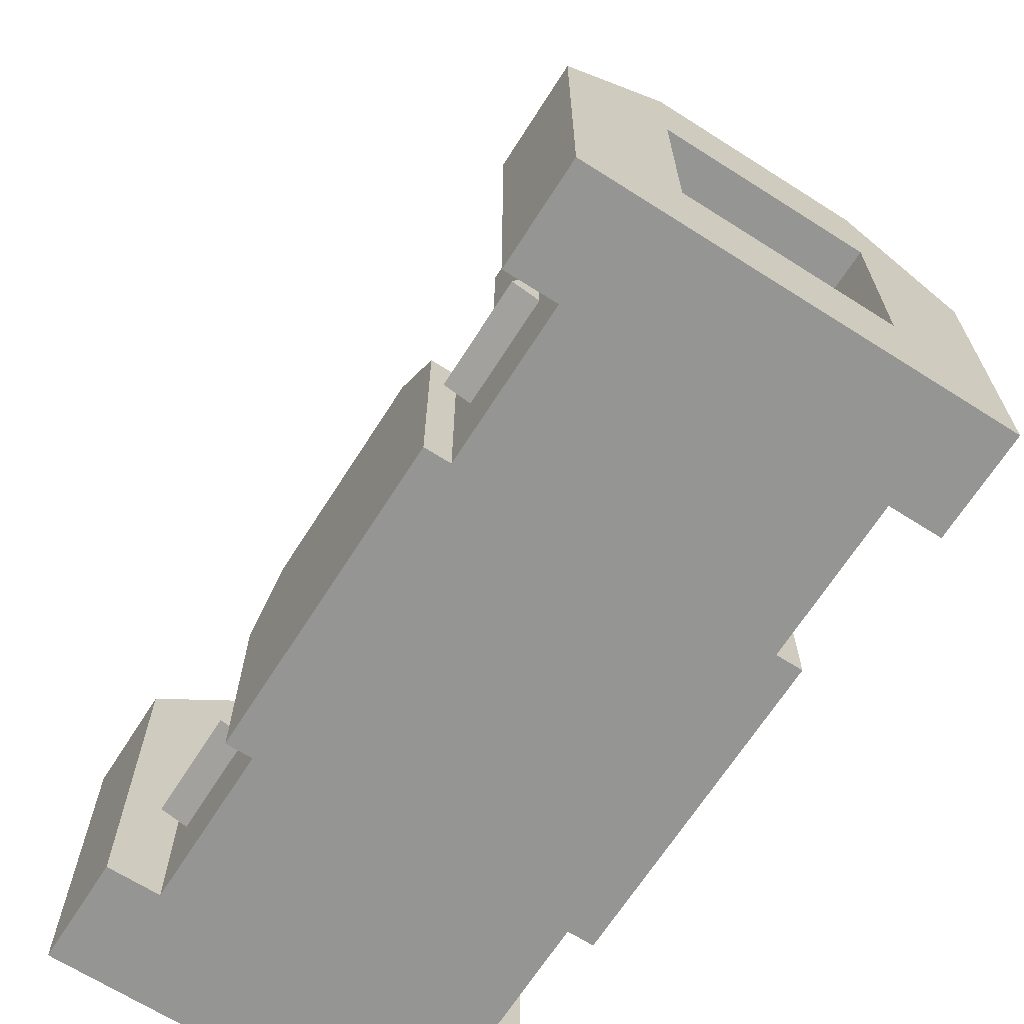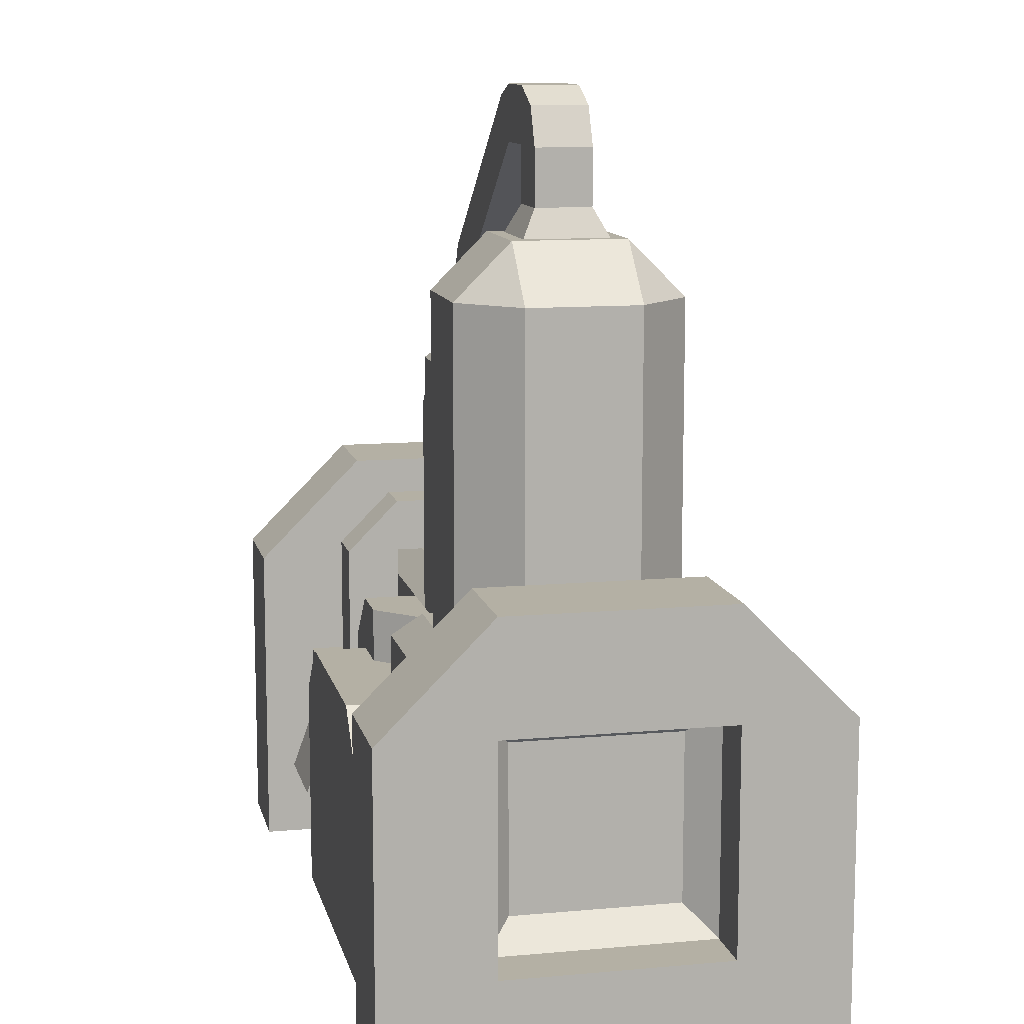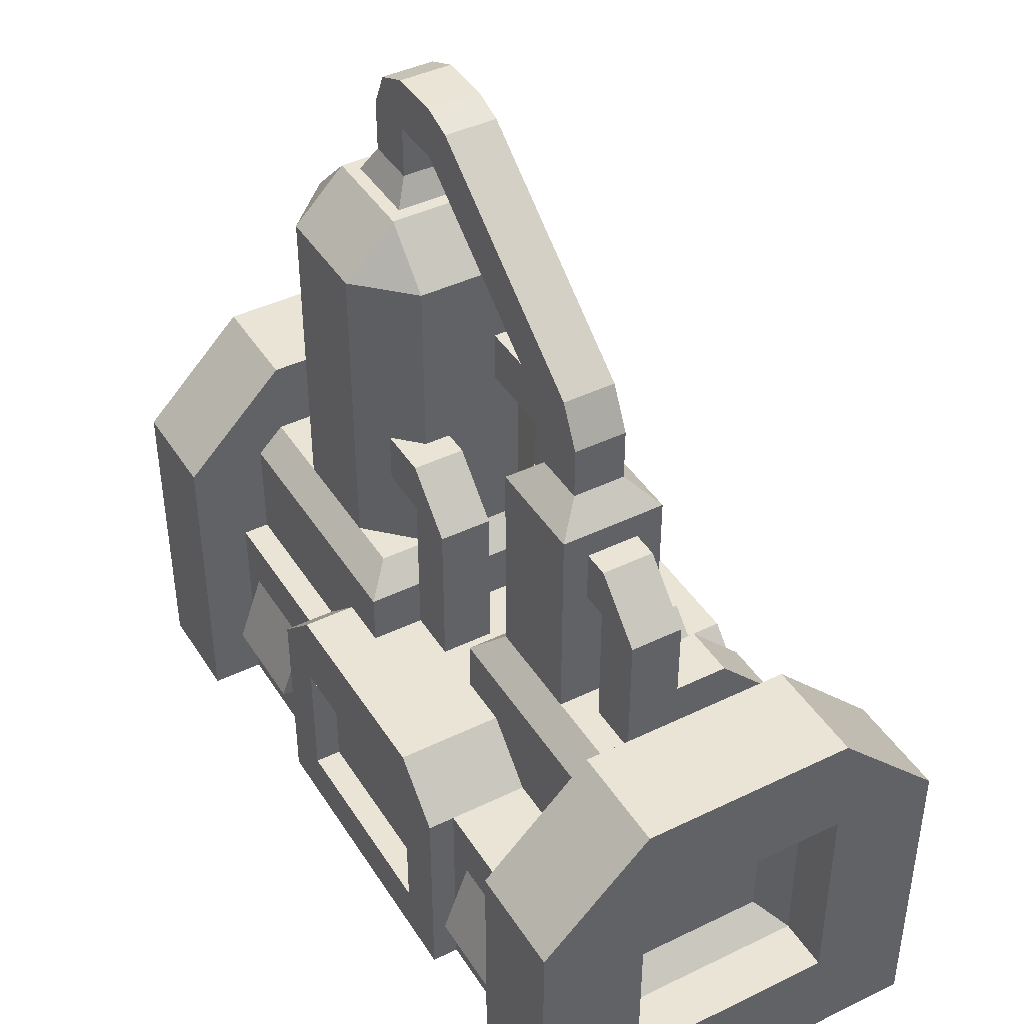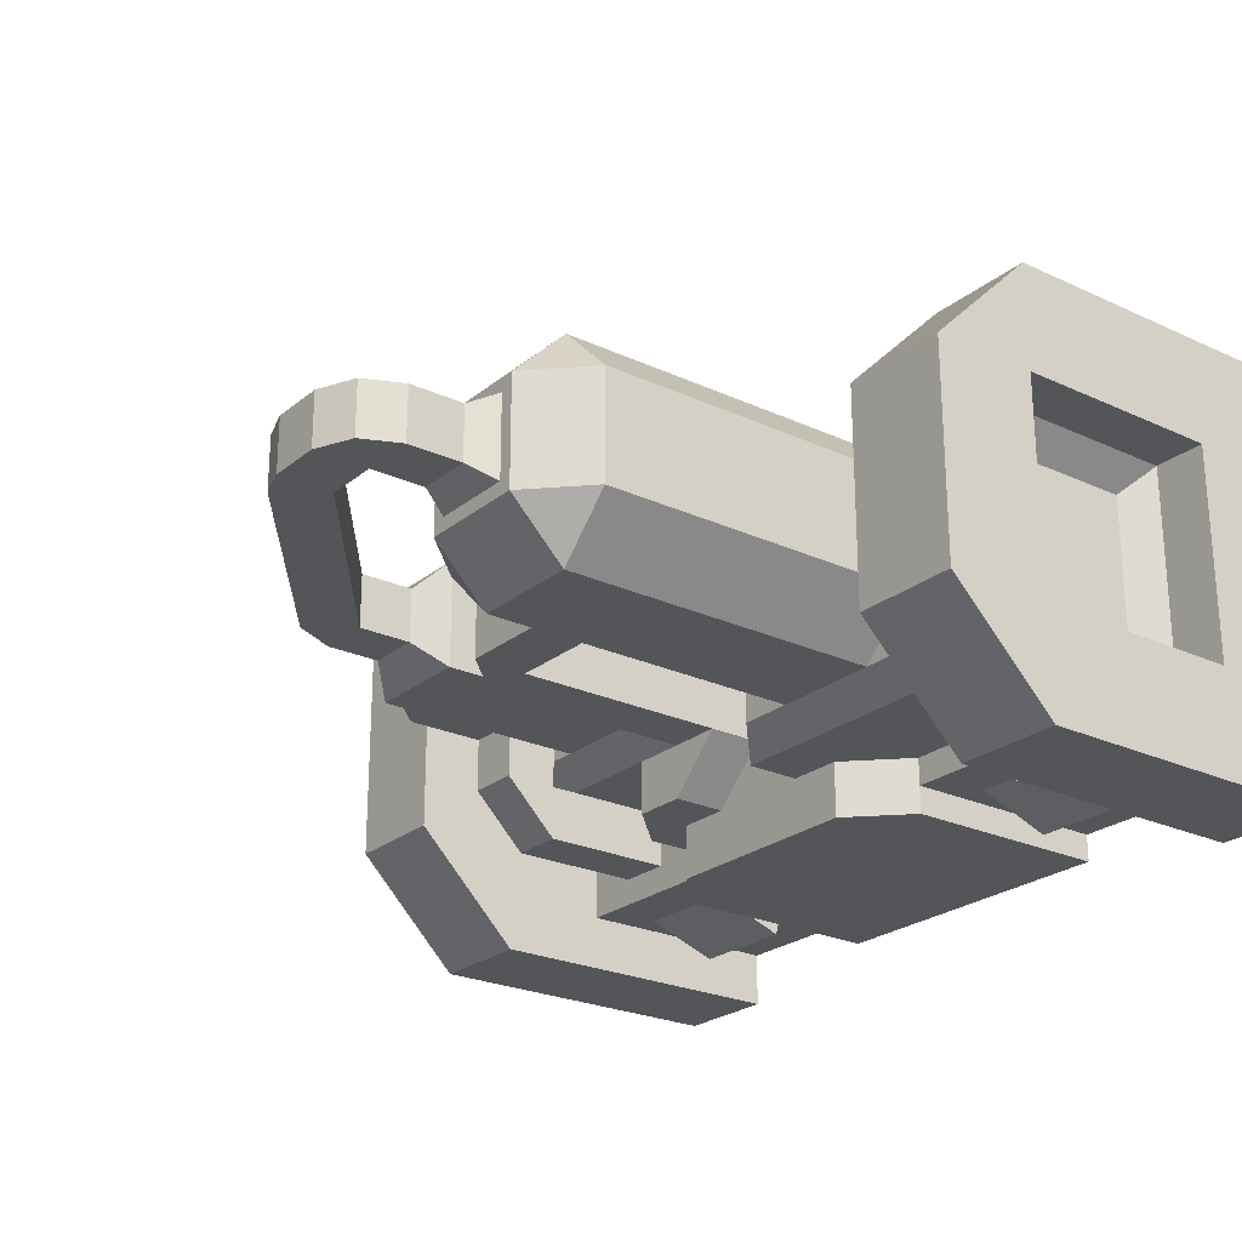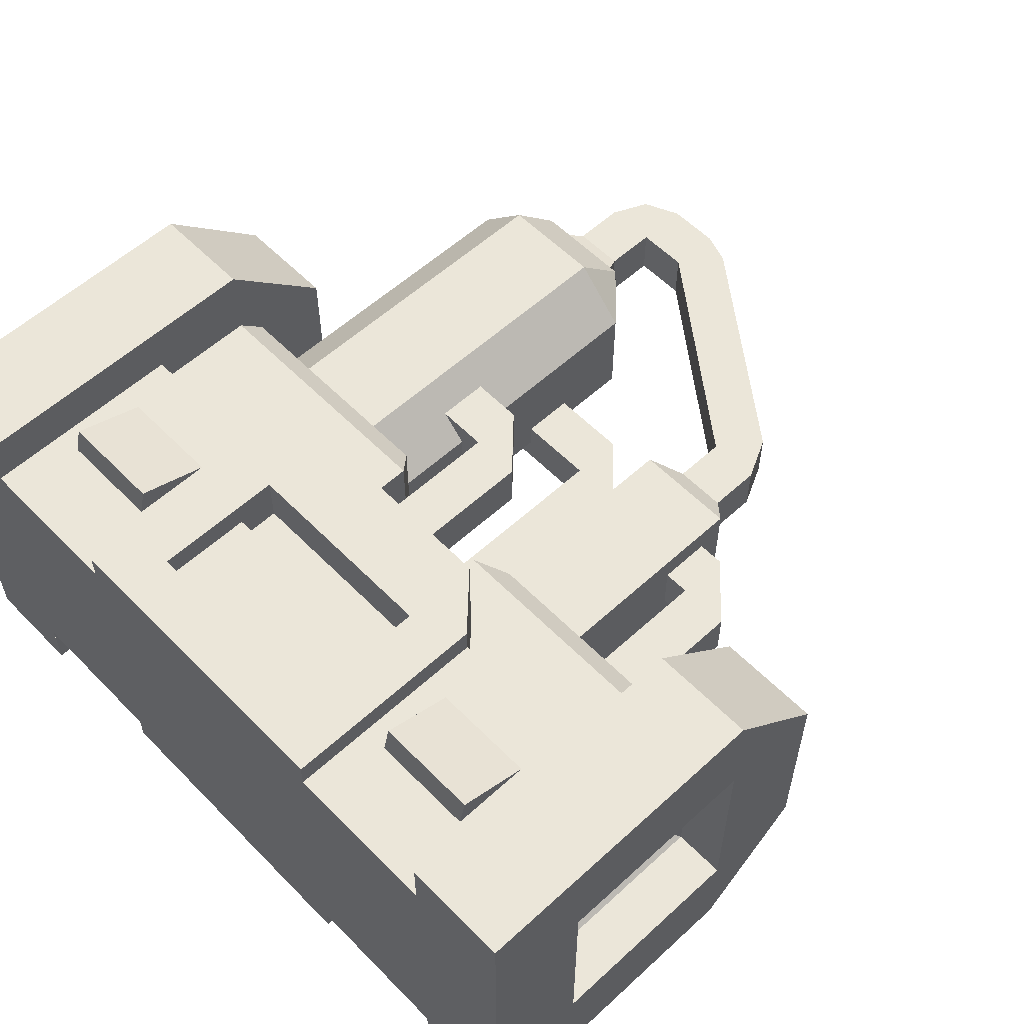
<metadata>
{"format":"obj","ext":"obj","renderer":"f3d","projection":"perspective","resolution":1024,"background":"white","views":[{"elev":-67.3,"azim":-122.5,"up":"+Y"},{"elev":11.4,"azim":-102.5,"up":"+Y"},{"elev":42.7,"azim":60.0,"up":"+Y"},{"elev":-24.2,"azim":-127.4,"up":"+Z"},{"elev":57.0,"azim":46.4,"up":"+Z"}]}
</metadata>
<code>
o DISTILLERY_BODY_Cube.012
v 1 0.25 0.75
v 1 0.75 0.75
v 0.75 0.1875 0.8125
v 0.75 0.8125 0.8125
v 1 0.25 0.25
v 1 0.75 0.25
v 0.75 0.1875 0.1875
v 0.75 0.8125 0.1875
v 0.75 0.25 1
v 1 0.25 1
v 1 0.75 1
v 0.75 0.75 1
v 1 1 0.75
v 0.75 1 0.75
v 0.75 1 0.25
v 1 1 0.25
v 1 0 0.75
v 0.75 0.75 0
v 1 0 0.25
v 0.75 0.25 0
v 1 0.25 0
v 1 0.75 0
v 0.75 0 0.1875
v 0.75 0 1
v 1 0 1
v 1 0 0
v 0.75 0 0
v 0.8125 0.3125 0.6875
v 0.8125 0.6875 0.6875
v 0.8125 0.6875 0.3125
v 0.8125 0.3125 0.3125
v 0.875 0.25 0.75
v 0.875 0.75 0.75
v 0.875 0.75 0.25
v 0.875 0.25 0.25
v 0.75 0.5 0.5
v 0.875 0.4375 1.875
v 0.75 0 1
v 0.75 0 0.8125
v -1 0.25 0.25
v -1 0.75 0.25
v -0.75 0.1875 0.1875
v -0.75 0.8125 0.1875
v -1 0.25 0.75
v -1 0.75 0.75
v -0.75 0.1875 0.8125
v -0.75 0.8125 0.8125
v -0.75 0.25 0
v -1 0.25 0
v -1 0.75 0
v -0.75 0.75 0
v -1 1 0.25
v -0.75 1 0.25
v -0.75 1 0.75
v -1 1 0.75
v -1 0 0.25
v -0.75 0.75 1
v -1 0 0.75
v -0.75 0.25 1
v -1 0.25 1
v -1 0.75 1
v -0.75 0 0.8125
v -0.75 0 0
v -1 0 0
v -1 0 1
v -0.75 0 1
v -0.8125 0.3125 0.3125
v -0.8125 0.6875 0.3125
v -0.8125 0.6875 0.6875
v -0.8125 0.3125 0.6875
v -0.875 0.25 0.25
v -0.875 0.75 0.25
v -0.875 0.75 0.75
v -0.875 0.25 0.75
v -0.75 0.5 0.5
v -0.875 0.4375 -0.875
v -0.75 0 0
v -0.75 0 0.1875
v -0.75 0.5 0.875
v 0.75 0.5 0.875
v -0.75 0.5 0.125
v 0.75 0.5 0.125
v 0.25 0.125 0.9375
v 0.375 0.5 0.9375
v -0.375 0.5 0.125
v -0.375 0.5 0.875
v 0.375 0.5 0.875
v 0.375 0.5 0.125
v -0.75 0 0.875
v 0.75 0 0.875
v 0.25 0.625 0.9375
v -0.375 0 0.875
v 0.375 0 0.875
v 0.25 0.625 0.125
v 0.25 0.4375 0.8125
v -0.25 0.4375 0.8125
v 0.25 0.625 0.875
v 0.375 0 0.125
v 0.25 0.4375 0.9375
v -0.25 0.625 0.875
v -0.375 0 0.125
v 0.75 0 0.125
v -0.25 0.625 0.125
v -0.25 0.4375 0.9375
v -0.75 0 0.125
v 0.375 0 0.9375
v -0.375 0 0.9375
v -0.375 0.5 0.9375
v -0.25 0.625 0.9375
v -0.25 0.125 0.9375
v 0.375 0 0.0625
v 0.375 0.5 0.0625
v -0.25 0.625 0.0625
v -0.375 0.5 0.0625
v 0.25 0.625 0.0625
v 0.25 0 0.0625
v -0.25 0 0.0625
v -0.375 0 0.0625
v -0.25 0.125 0.8125
v 0.25 0.125 0.8125
v -0.75 0.8125 0.75
v -0.75 0.8125 0.25
v -0.1875 0.8125 0.25
v -0.1875 0.8125 0.75
v -0.75 0.5 0.8125
v -0.75 0.5 0.1875
v -0.125 0.5 0.1875
v -0.125 0.5 0.8125
v 0.75 0.8125 0.375
v 0.75 0.8125 0.625
v 0.1875 0.8125 0.625
v 0.1875 0.8125 0.375
v 0.75 0.5 0.3125
v 0.75 0.5 0.6875
v 0.125 0.5 0.6875
v 0.125 0.5 0.3125
v -0.6875 0.8125 0.625
v -0.6875 0.8125 0.375
v -0.5625 0.8125 0.25
v -0.1875 1.562 0.375
v -0.1875 1.562 0.625
v -0.3125 1.562 0.25
v -0.3125 1.688 0.375
v -0.3125 1.688 0.625
v -0.5625 1.562 0.25
v -0.5625 1.688 0.375
v -0.5625 1.688 0.625
v -0.3125 0.8125 0.25
v -0.1875 0.8125 0.625
v -0.6875 1.562 0.375
v -0.6875 1.562 0.625
v -0.1875 0.8125 0.375
v -0.3125 0.8125 0.75
v -0.3125 1.562 0.75
v -0.5625 0.8125 0.75
v -0.5625 1.562 0.75
v -0.375 1.75 0.4375
v -0.375 1.75 0.5625
v -0.5 1.75 0.4375
v -0.5 1.75 0.5625
v -0.3438 1.688 0.5938
v -0.3438 1.688 0.4062
v -0.5312 1.688 0.5938
v -0.5312 1.688 0.4062
v -0.125 0.75 0.1875
v -0.125 0.75 0.8125
v -0.75 0.75 0.8125
v -0.75 0.75 0.1875
v -0.25 1.875 0.4375
v -0.25 2 0.4375
v -0.25 2 0.5625
v -0.25 1.875 0.5625
v -0.375 2 0.4375
v -0.375 2 0.5625
v -0.5 1.875 0.4375
v -0.5 1.875 0.5625
v -0.375 1.875 0.4375
v -0.375 1.875 0.5625
v 0.1875 0.8125 0.625
v 0.4375 0.8125 0.625
v 0.1875 0.8125 0.375
v 0.4375 0.8125 0.375
v 0.25 1.375 0.4375
v 0.25 1.375 0.5625
v 0.375 1.375 0.5625
v 0.375 1.375 0.4375
v 0.1875 1.312 0.375
v 0.1875 1.312 0.625
v 0.4375 1.312 0.625
v 0.4375 1.312 0.375
v 0.25 1.5 0.4375
v 0.25 1.5 0.5625
v 0.375 1.5 0.5625
v 0.375 1.5 0.4375
v 0.325 1.6 0.5625
v 0.325 1.6 0.4375
v -0.175 1.975 0.5625
v -0.175 1.975 0.4375
v 0.125 0.75 0.6875
v 0.125 0.75 0.3125
v 0.75 0.75 0.3125
v 0.75 0.75 0.6875
v -0.4609 1.961 0.5625
v -0.4609 1.961 0.4375
v -0.125 0.625 0.6875
v 0 0.625 0.6875
v -0.125 0.625 0.5625
v 0 0.625 0.5625
v -0.125 1 0.5625
v -0.125 1 0.6875
v 0 1 0.6875
v 0 1 0.5625
v -0.125 1.125 0.5625
v -0.125 1.125 0.6875
v -0.25 1 0.5625
v -0.25 1 0.6875
v -0.25 1.125 0.5625
v -0.25 1.125 0.6875
v 0 0.75 0.4375
v 0.125 0.75 0.4375
v 0 0.75 0.3125
v 0.125 0.75 0.3125
v 0 1.25 0.3125
v 0 1.25 0.4375
v 0.125 1.25 0.4375
v 0.125 1.25 0.3125
v 0 1.375 0.3125
v 0 1.375 0.4375
v -0.25 1.25 0.3125
v -0.25 1.25 0.4375
v -0.25 1.375 0.3125
v -0.25 1.375 0.4375
v 0 0.625 0.3125
v 0 0.625 0.4375
v 0.125 0.625 0.4375
v 0.125 0.75 0.1875
v 0.625 0.9375 0.3125
v 0.125 0.625 0.1875
v 0.625 0.8125 0.3125
v 0.25 0.75 0.3125
v 0.25 0.625 0.1875
v 0.25 0.75 0.1875
v 0.375 0.625 0.1875
v 0.375 0.625 0.3125
v 0.25 0.5 0.1875
v 0.375 0.5 0.1875
v 0.375 0.5 0.3125
v 0.5 0.8125 0.3125
v 0.5 0.9375 0.3125
v 0.5 0.8125 0.1875
v 0.625 0.8125 0.1875
v 0.5 0.5 0.3125
v 0.625 0.5 0.3125
v 0.5 0.5 0.1875
v 0.625 0.5 0.1875
v 0.625 0.9375 0.4375
v 0.625 0.8125 0.4375
v 0.5 0.8125 0.4375
v 0.5 0.9375 0.4375
v 0.625 0.9375 0.5625
v 0.5 1.125 0.4375
v 0.625 1.125 0.4375
v 0.5 0.9375 0.5625
v 0.5 1.125 0.5625
v 0.625 1.125 0.5625
v 0.4375 1.125 0.4375
v 0.4375 1.125 0.5625
v 0.5 1.25 0.4375
v 0.5 1.25 0.5625
v 0.4375 1.25 0.4375
v 0.4375 1.25 0.5625
v 0.625 0.8125 0.5625
v 0.5 0.8125 0.5625
v 0.375 0 0.0625
v -0.375 0 0.0625
v -0.75 0.5 0.8125
v -0.375 0.5 0.8125
v -0.75 0.5 0.1875
v -0.375 0.5 0.1875
v -0.75 0.8125 0.75
v -0.75 0.8125 0.25
v -0.5625 0.8125 0.25
v -0.5625 0.8125 0.75
v -0.1875 0.8125 0.375
v -0.1875 0.8125 0.25
v -0.3125 0.8125 0.625
v -0.3125 0.8125 0.75
v -0.1875 0.8125 0.625
v -0.1875 0.8125 0.75
v -0.3125 0.8125 0.375
v -0.3125 0.8125 0.25
v 0.75 0.8125 0.375
v 0.75 0.8125 0.625
v 0.4375 0.8125 0.625
v 0.4375 0.8125 0.375
v 0.625 0.75 0.3125
v 0.5 0.75 0.3125
v 0.625 0.8125 0.375
v 0.5 0.8125 0.375
v 0.687 0.375 0.875
v 0.437 0.375 0.875
v 0.437 0.1875 0.875
v 0.687 0.1875 0.875
v 0.687 0.2031 0.9375
v 0.437 0.2031 0.9375
v -0.438 0.375 0.875
v -0.688 0.375 0.875
v -0.688 0.1875 0.875
v -0.438 0.1875 0.875
v -0.438 0.2031 0.9375
v -0.688 0.2031 0.9375
v -0.687 0.375 0.125
v -0.437 0.375 0.125
v -0.437 0.1875 0.125
v -0.687 0.1875 0.125
v -0.687 0.2031 0.0625
v -0.437 0.2031 0.0625
v 0.438 0.375 0.125
v 0.688 0.375 0.125
v 0.688 0.1875 0.125
v 0.438 0.1875 0.125
v 0.438 0.2031 0.0625
v 0.688 0.2031 0.0625
f 87 80 82 88
f 81 85 101 105
f 79 86 277 276
f 97 87 88 94
f 80 87 93 90
f 83 99 95 120
f 86 79 89 92
f 86 92 107 108
f 87 97 91 84
f 88 82 102 98
f 84 91 99
f 100 86 108 109
f 108 107 110 104
f 100 97 94 103
f 86 100 103 85
f 101 85 114 118
f 96 119 120 95
f 110 83 120 119
f 93 87 84 106
f 106 83 110 107
f 106 84 99 83
f 109 104 99 91
f 97 100 109 91
f 115 112 111 116
f 113 115 116 117
f 114 113 117 118
f 103 94 115 113
f 109 108 104
f 94 88 112 115
f 85 103 113 114
f 88 98 111 112
f 99 104 96 95
f 104 110 119 96
f 291 290 284 285
f 137 155 156 151
f 147 151 156
f 147 146 150 151
f 140 142 143
f 150 146 145
f 144 143 146 147
f 152 148 142 140
f 153 149 141 154
f 148 139 145 142
f 138 137 151 150
f 149 152 140 141
f 139 138 150 145
f 141 144 154
f 142 145 146 143
f 141 140 143 144
f 144 147 156 154
f 153 154 156 155
f 160 158 178 176
f 157 162 164 159
f 158 161 162 157
f 160 163 161 158
f 159 164 163 160
f 122 123 165 168
f 168 165 127 126
f 124 121 167 166
f 166 167 125 128
f 123 124 166 165
f 165 166 128 127
f 174 178 172 171
f 177 173 170 169
f 178 174 203
f 204 203 174 173
f 158 157 177 178
f 157 159 175 177
f 159 160 176 175
f 177 175 204
f 173 174 171 170
f 178 177 169 172
f 186 183 191 194
f 180 182 190 189
f 181 179 188 187
f 182 181 187 190
f 179 180 189 188
f 184 183 187 188
f 185 184 188 189
f 186 185 189 190
f 183 186 190 187
f 184 185 193 192
f 185 186 194 193
f 183 184 192 191
f 192 172 169 191
f 169 198 196 191
f 197 172 192 195
f 169 170 198
f 194 196 195 193
f 196 198 197 195
f 191 196 194
f 193 195 192
f 171 197 198 170
f 172 197 171
f 130 131 199 202
f 202 199 135 134
f 132 129 201 200
f 200 201 133 136
f 131 132 200 199
f 199 200 136 135
f 175 176 203 204
f 212 209 213
f 207 205 210 209
f 208 207 209 212
f 205 206 211 210
f 206 208 212 211
f 214 211 212 213
f 210 211 214
f 213 209 215 217
f 214 213 217 218
f 210 214 218 216
f 209 210 216 215
f 226 223 227
f 221 219 224 223
f 222 221 223 226
f 219 220 225 224
f 220 222 226 225
f 228 225 226 227
f 224 225 228
f 227 223 229 231
f 228 227 231 232
f 224 228 232 230
f 223 224 230 229
f 219 221 233 234
f 220 219 234 235
f 233 221 236 238
f 221 222 236
f 244 243 242 240
f 238 236 242 241
f 236 222 240 242
f 243 244 247 246
f 241 243 246 245
f 241 242 243
f 251 239 253 255
f 251 250 249 237
f 250 251 255 254
f 237 239 251
f 248 250 254 252
f 248 249 250
f 239 248 297 296
f 248 239 298 299
f 239 237 256 257
f 237 249 259 256
f 249 248 258 259
f 272 260 263 273
f 257 256 260 272
f 259 263 264 261
f 259 258 273 263
f 263 260 265 264
f 256 259 261 262
f 260 256 262 265
f 262 268 269 265
f 262 261 268
f 264 265 269
f 264 269 271 267
f 269 268 270 271
f 268 261 266 270
f 261 264 267 266
f 85 81 278 279
f 280 283 282 281
f 286 287 289 288
f 292 295 294 293
f 176 178 203
f 173 177 204
f 300 304 303
f 302 305 301
f 304 305 302 303
f 300 301 305 304
f 306 310 309
f 308 311 307
f 310 311 308 309
f 306 307 311 310
f 312 316 315
f 314 317 313
f 316 317 314 315
f 312 313 317 316
f 318 322 321
f 320 323 319
f 322 323 320 321
f 318 319 323 322
f 1 2 11 10
f 8 15 18
f 2 1 32 33
f 5 1 17 19
f 2 6 16 13
f 10 11 12 9
f 7 8 18 20
f 10 9 24 25
f 4 3 9 12
f 15 14 13 16
f 13 14 12 11
f 4 12 14
f 11 2 13
f 8 4 14 15
f 20 18 22 21
f 15 16 22 18
f 6 5 21 22
f 20 21 26 27
f 16 6 22
f 7 20 27 23
f 1 10 25 17
f 21 5 19 26
f 31 30 29 28
f 1 5 35 32
f 6 2 33 34
f 5 6 34 35
f 28 29 33 32
f 30 31 35 34
f 31 28 32 35
f 29 30 34 33
f 3 4 36
f 4 8 36
f 8 7 36
f 9 3 39 38
f 40 41 50 49
f 47 54 57
f 41 40 71 72
f 44 40 56 58
f 41 45 55 52
f 49 50 51 48
f 46 47 57 59
f 49 48 63 64
f 43 42 48 51
f 54 53 52 55
f 52 53 51 50
f 43 51 53
f 50 41 52
f 47 43 53 54
f 59 57 61 60
f 54 55 61 57
f 45 44 60 61
f 59 60 65 66
f 55 45 61
f 46 59 66 62
f 40 49 64 56
f 60 44 58 65
f 70 69 68 67
f 40 44 74 71
f 45 41 72 73
f 44 45 73 74
f 67 68 72 71
f 69 70 74 73
f 70 67 71 74
f 68 69 73 72
f 42 43 75
f 43 47 75
f 47 46 75
f 48 42 78 77
f 64 63 66 65
f 89 105 101 92
f 106 107 275 274
f 93 98 102 90
f 24 27 26 25
o DISTILLERY_GRATING_Cube.020
v 0.25 0.125 0.875
v -0.25 0.125 0.875
v -0.25 0.3438 0.875
v 0.25 0.3438 0.875
v 0 0.3438 0.875
v 0 0.125 0.875
f 329 324 327 328
f 325 329 328 326

</code>
